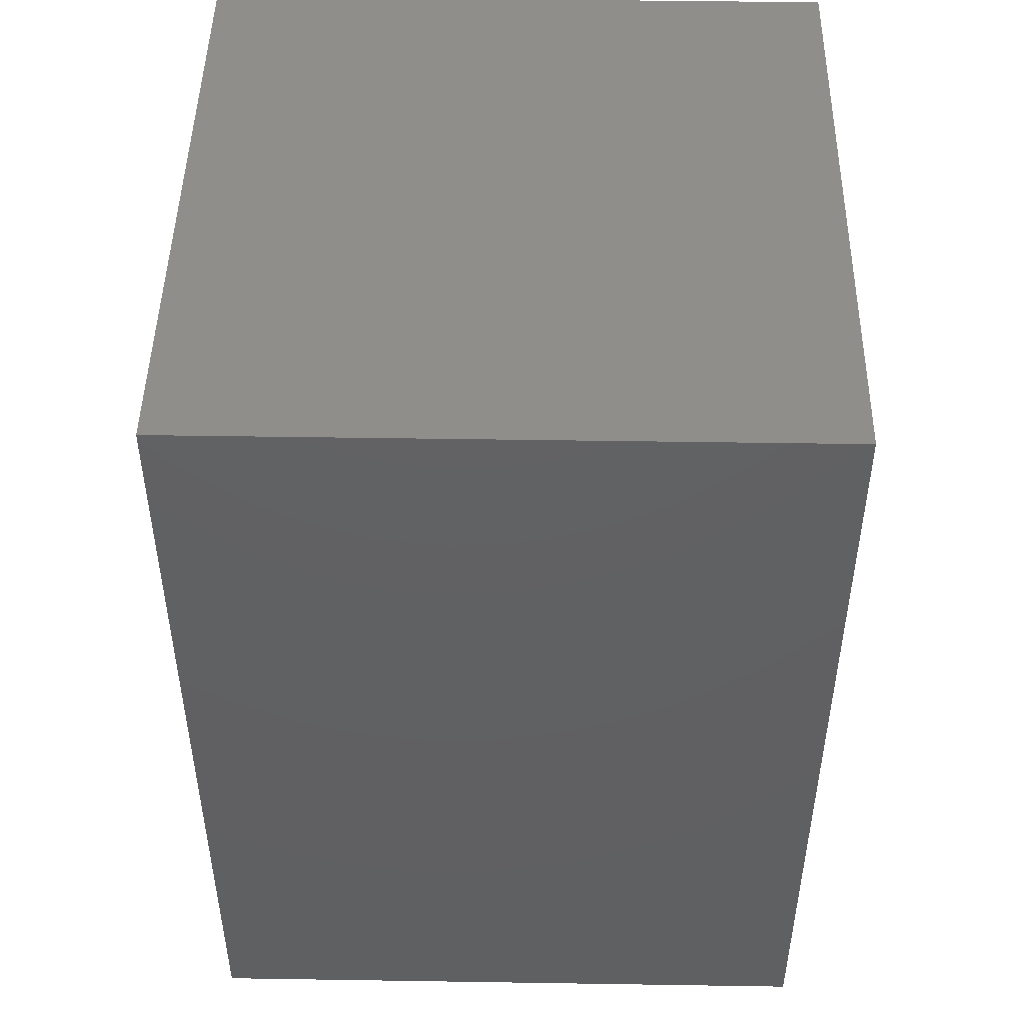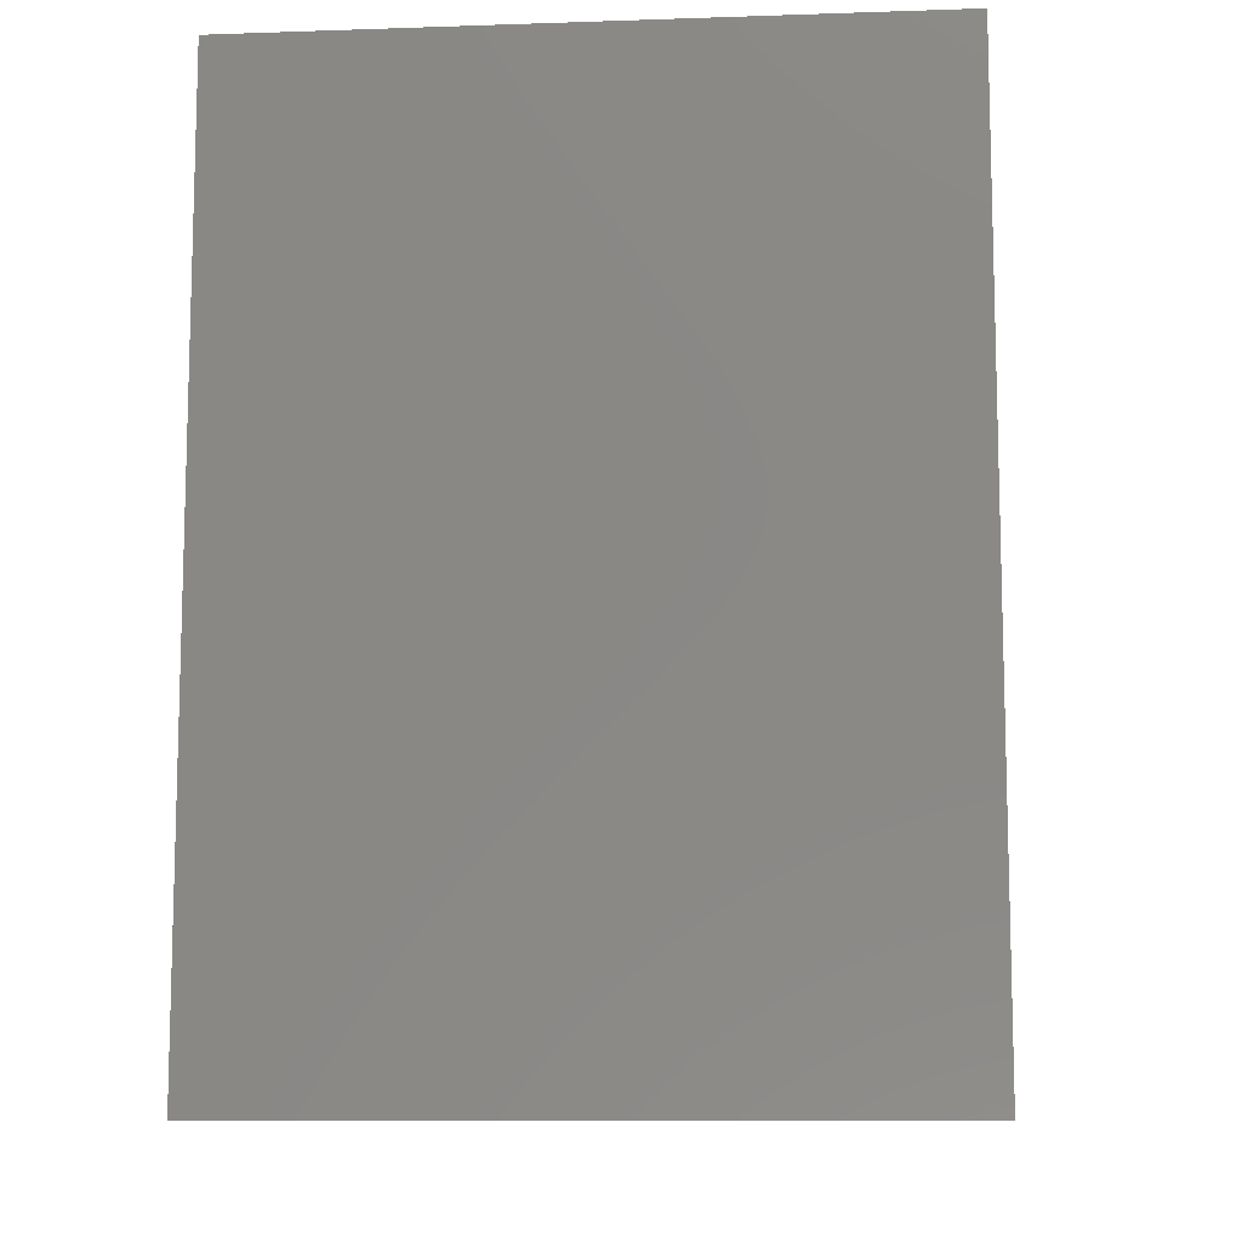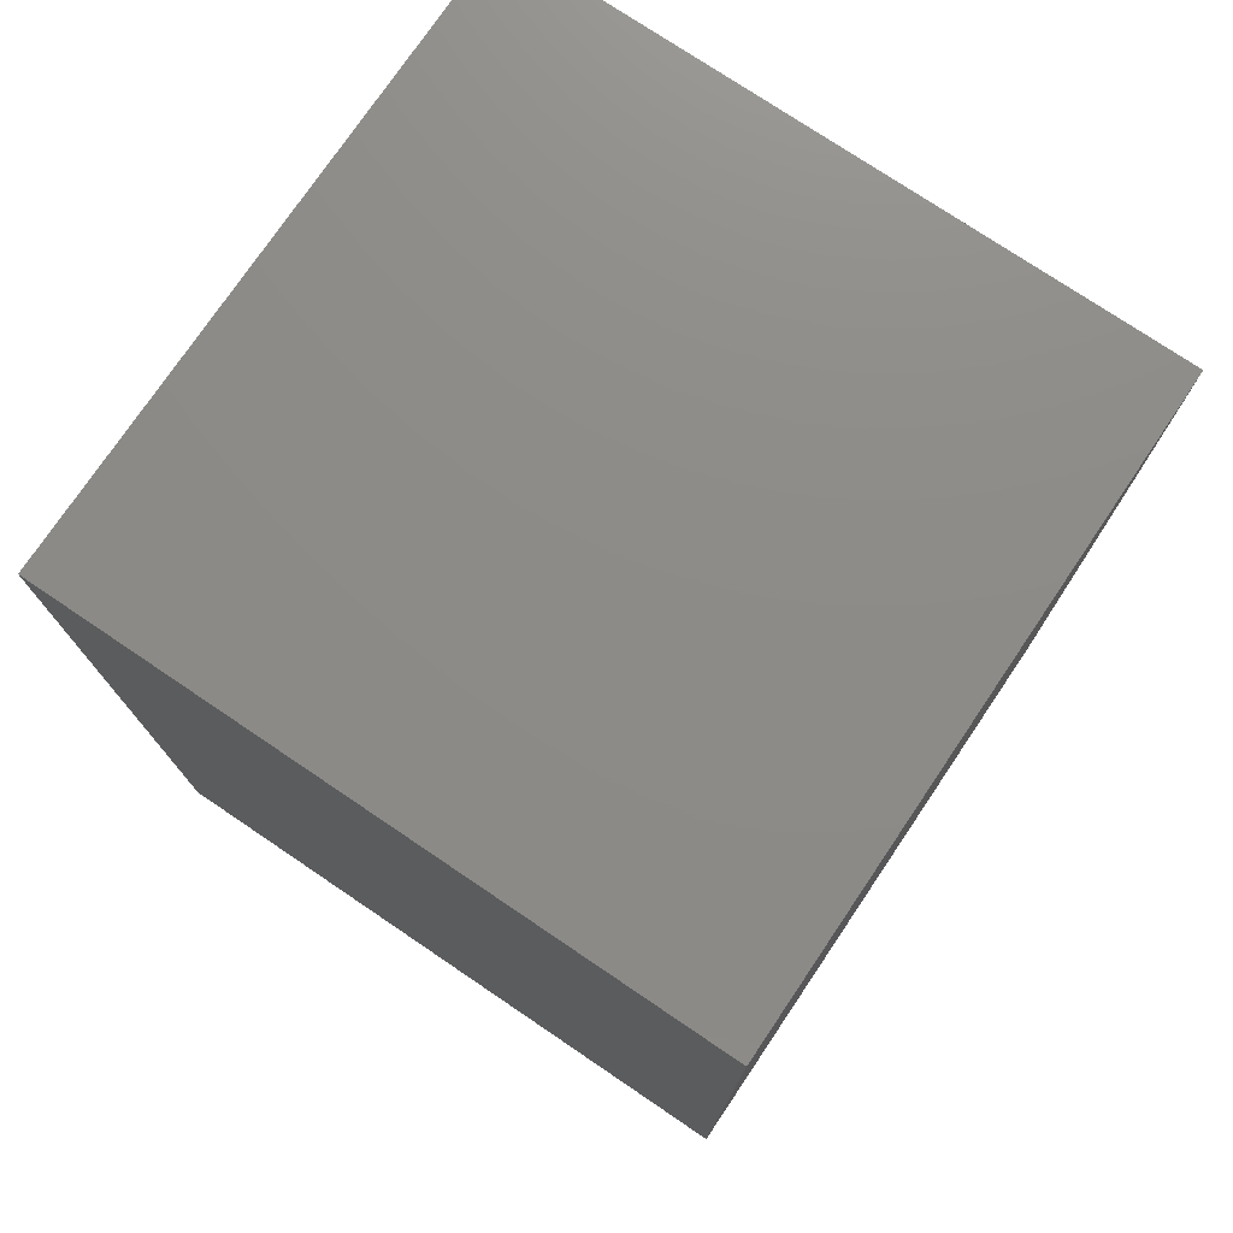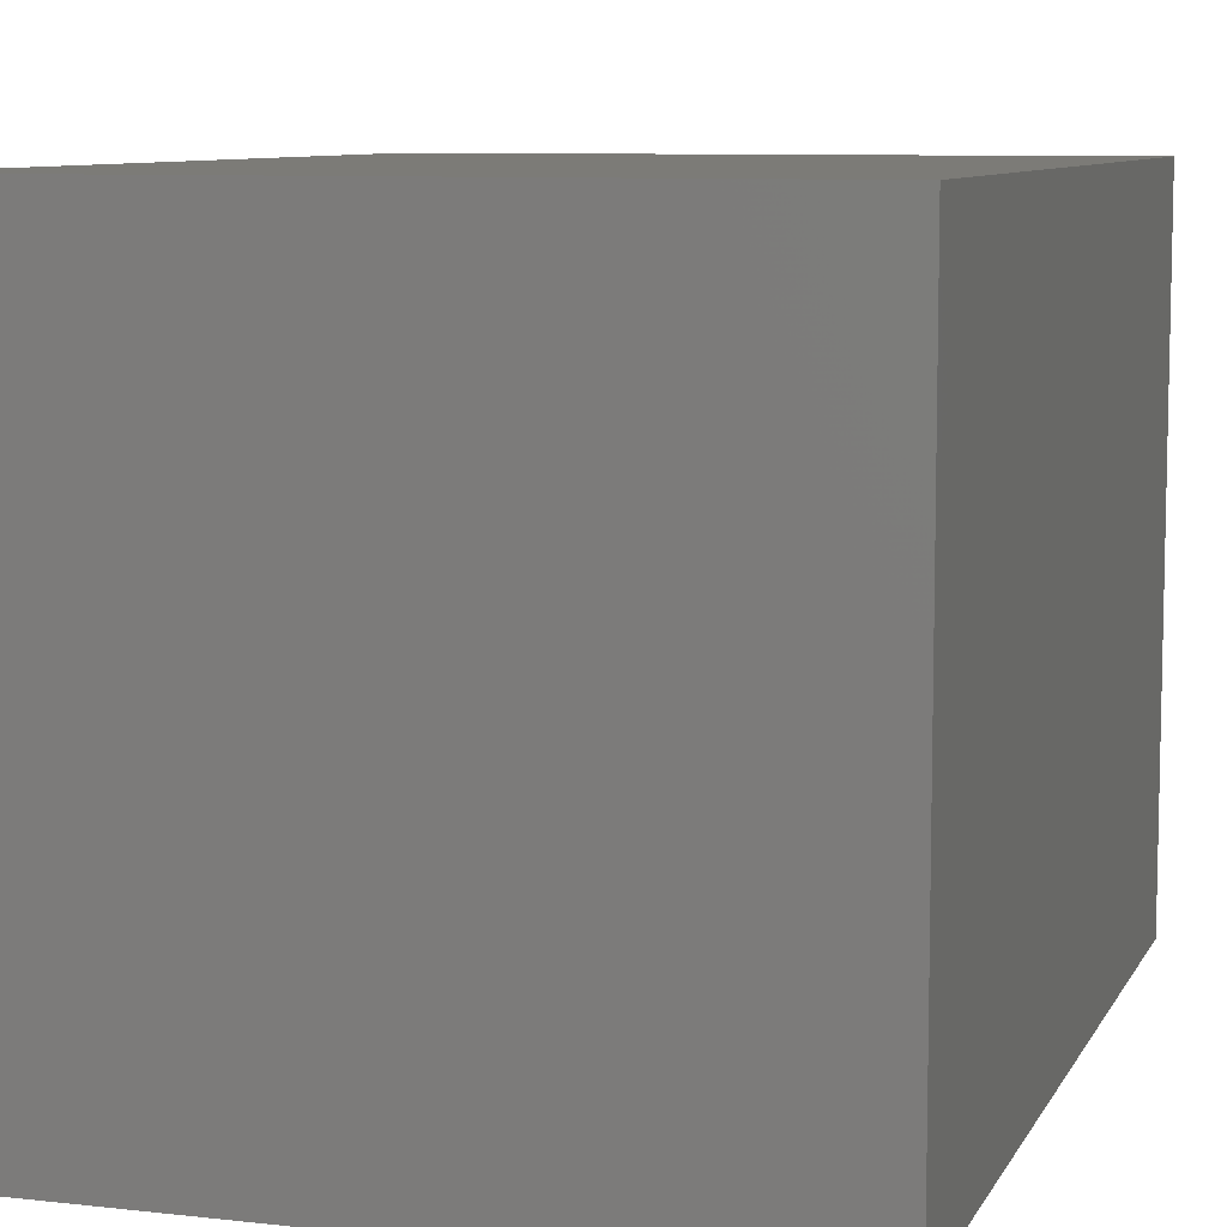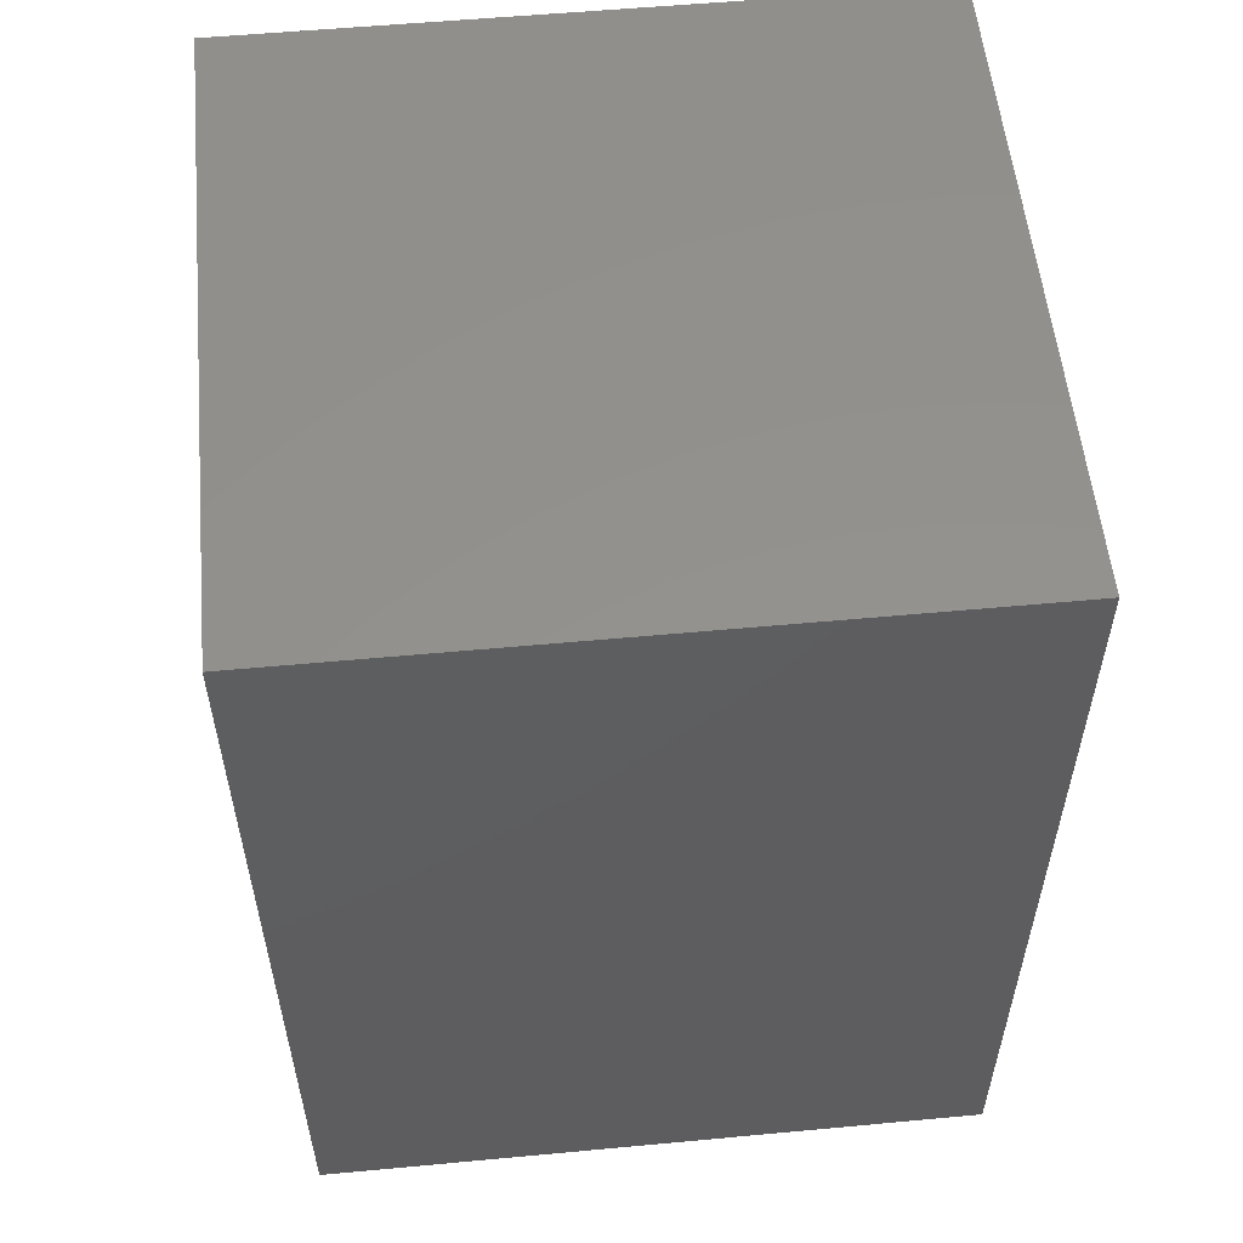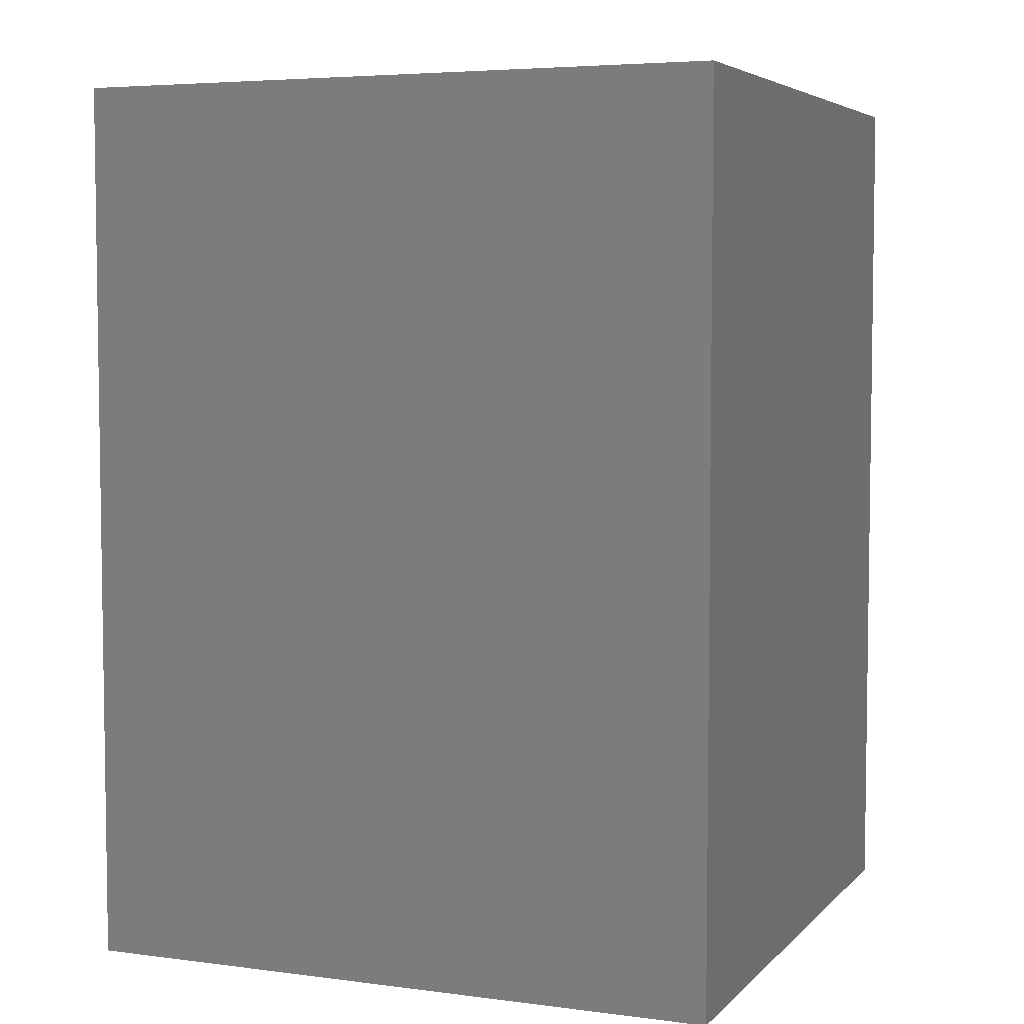
<metadata>
{"format":"stl","ext":"stl","renderer":"f3d","projection":"perspective","resolution":1024,"background":"white","views":[{"elev":47.3,"azim":91.0,"up":"+Y"},{"elev":-10.1,"azim":4.9,"up":"+Y"},{"elev":75.7,"azim":-146.0,"up":"+Y"},{"elev":8.4,"azim":-162.7,"up":"+Z"},{"elev":55.6,"azim":174.4,"up":"+Y"},{"elev":5.1,"azim":22.3,"up":"+Y"}]}
</metadata>
<code>
# stl→obj: 8 verts, 12 faces
v 65.24 -133.5 63.46
v 65.24 -88.99 31.73
v 65.24 -88.99 63.46
v 65.24 -133.5 31.73
v 32.62 -88.99 63.46
v 32.62 -133.5 63.46
v 32.62 -133.5 31.73
v 32.62 -88.99 31.73
f 1 2 3
f 2 1 4
f 5 1 3
f 1 5 6
f 7 2 4
f 2 7 8
f 7 5 8
f 5 7 6
f 2 5 3
f 5 2 8
f 7 1 6
f 1 7 4

</code>
